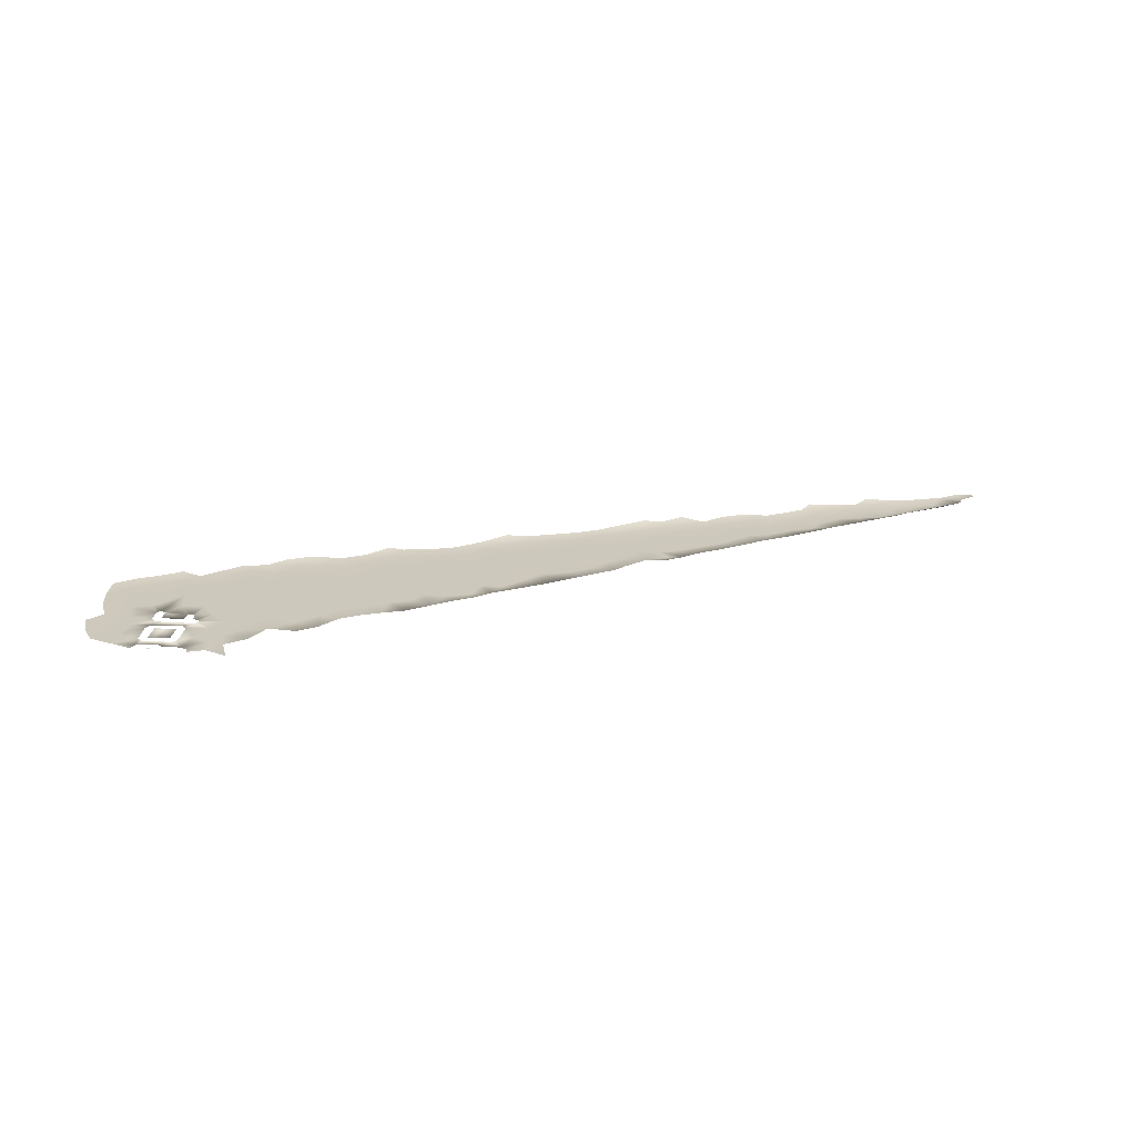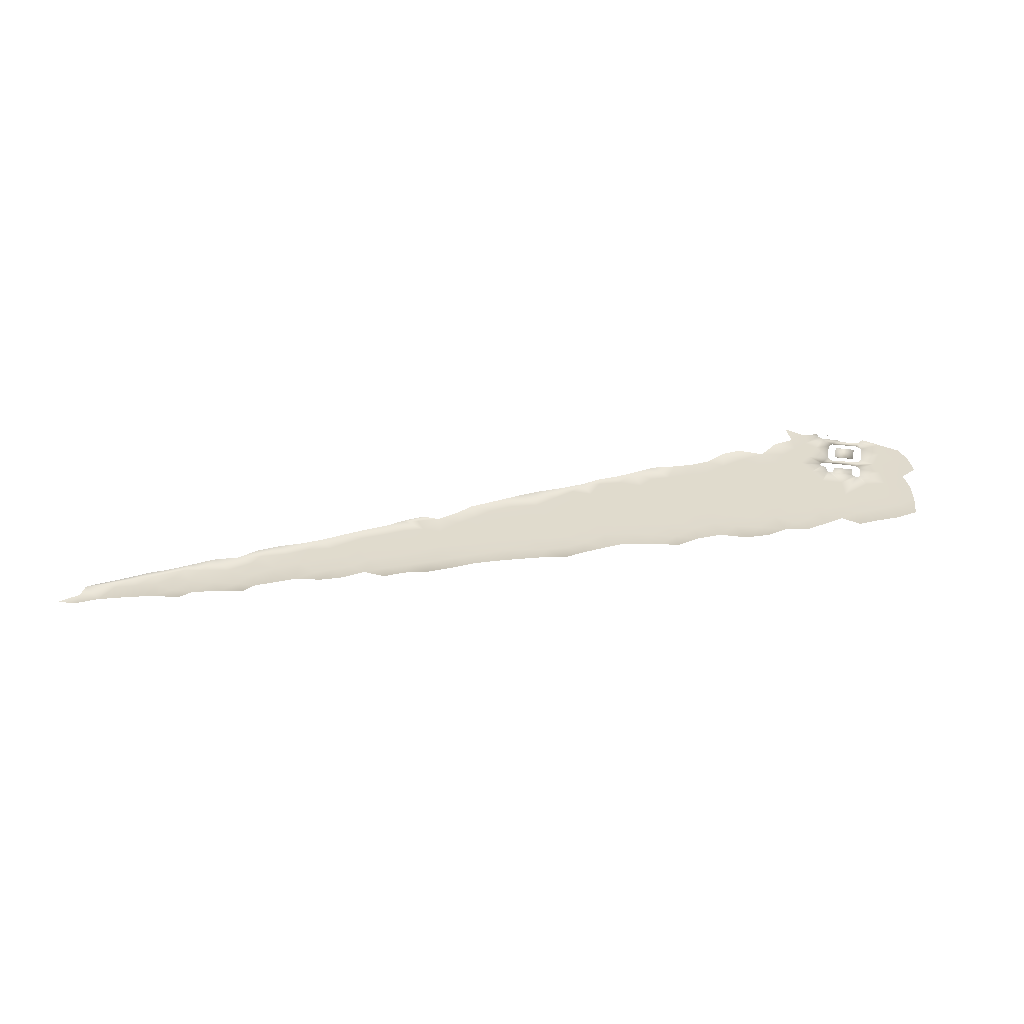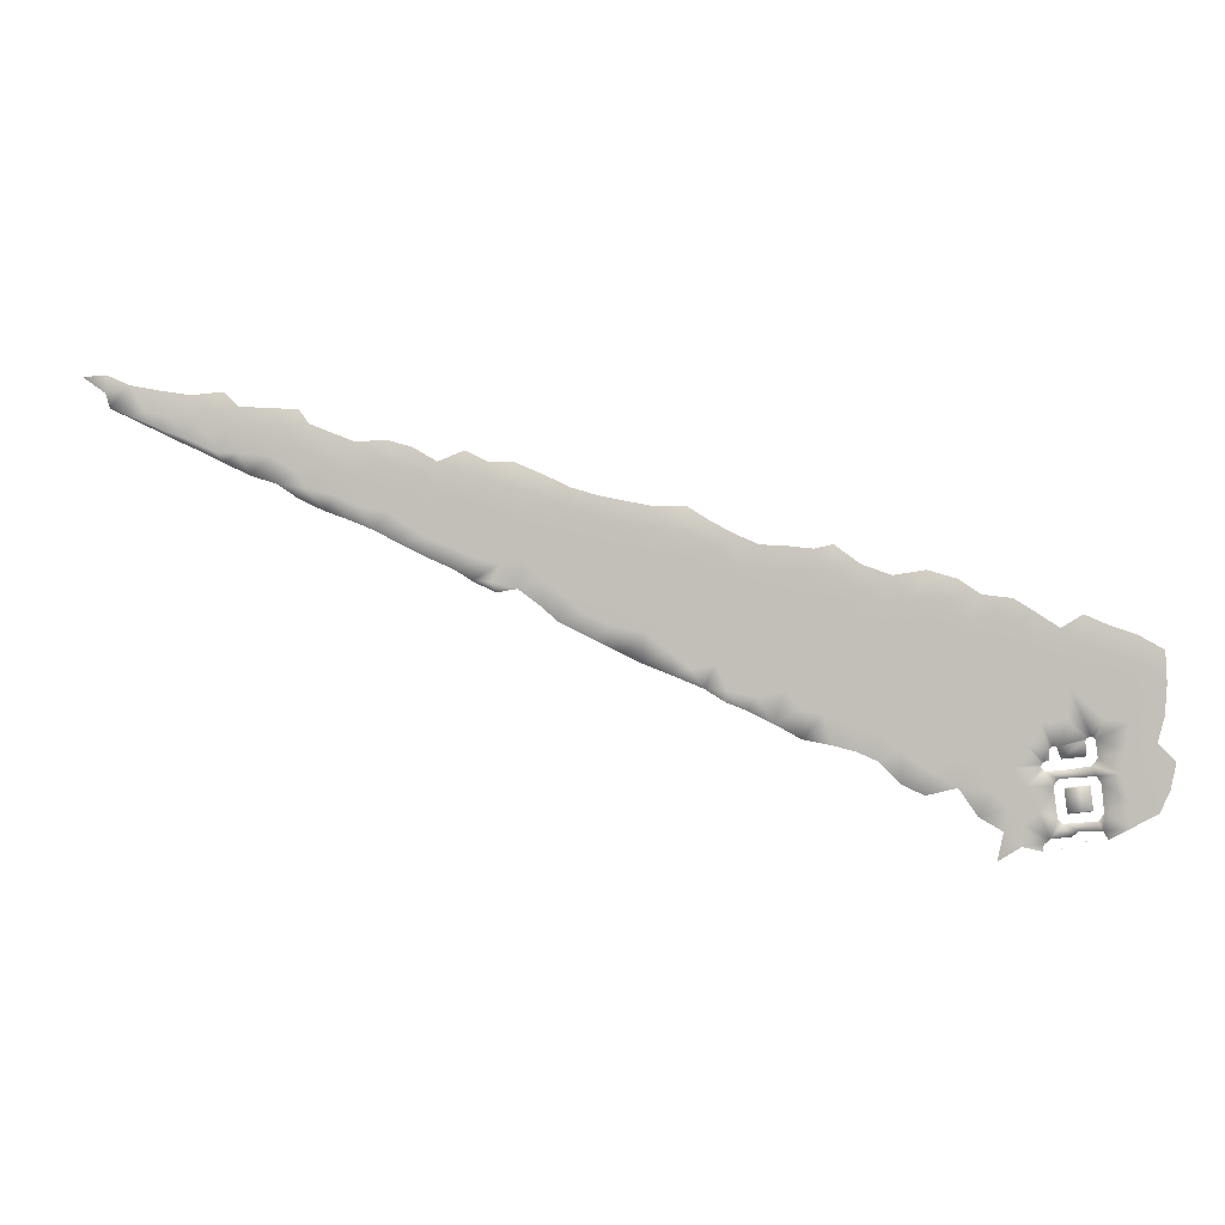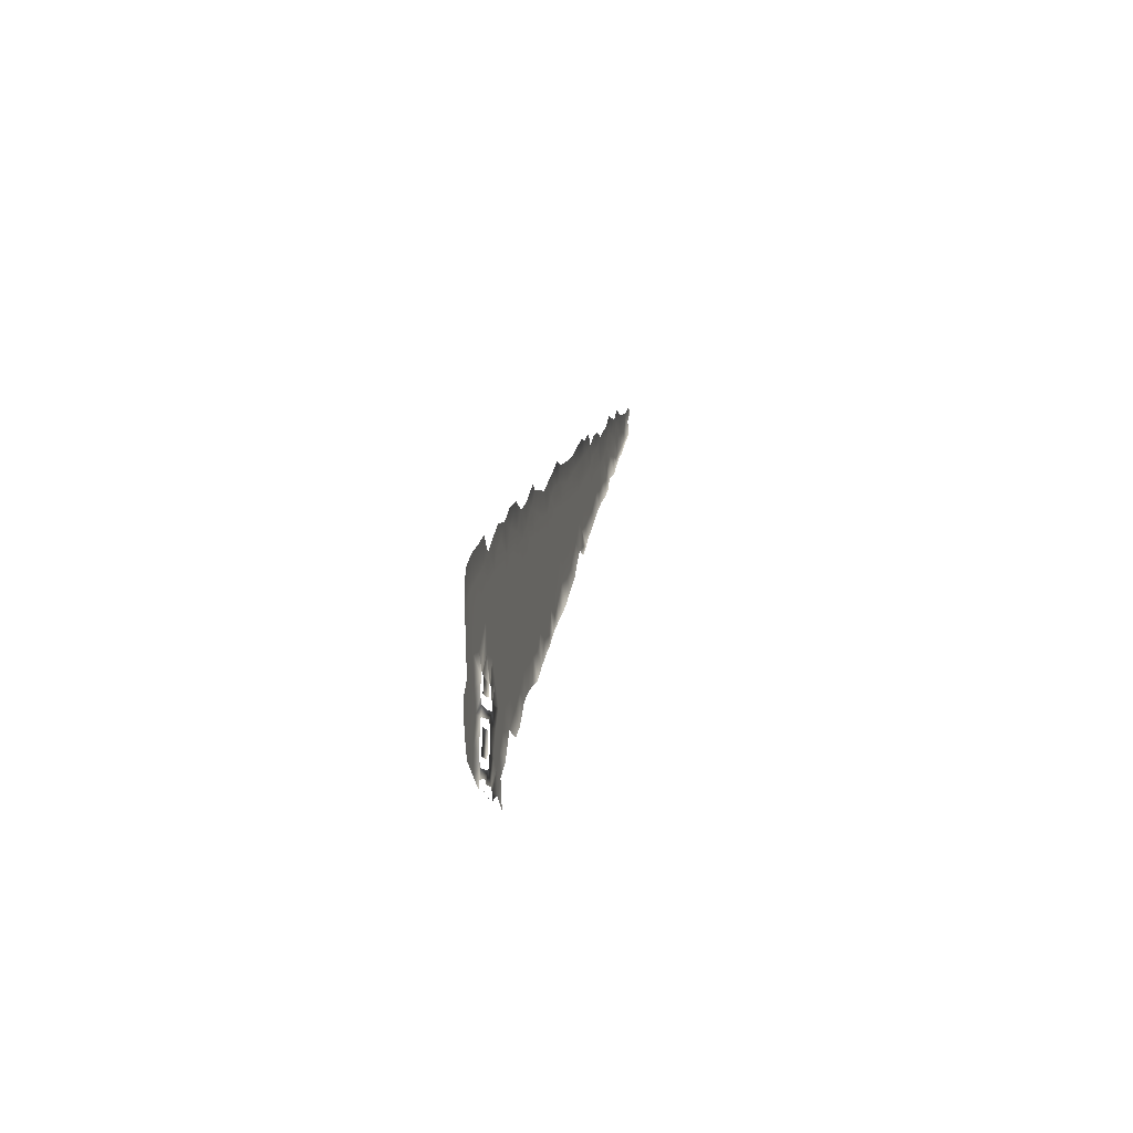
<metadata>
{"format":"obj","ext":"obj","renderer":"f3d","projection":"perspective","resolution":1024,"background":"white","views":[{"elev":22.5,"azim":178.4,"up":"+Y"},{"elev":32.9,"azim":4.0,"up":"+Y"},{"elev":0.4,"azim":7.9,"up":"+Z"},{"elev":-3.6,"azim":99.1,"up":"+Z"}]}
</metadata>
<code>
v 42.9 0.7376 48.58
v 43.98 0.7562 45.89
v 46.35 0.7544 46.61
v 48.08 0.7962 40.47
v 44.82 0.7973 39.7
v 45.31 0.8071 38.28
v 48.18 0.8082 38.62
v 48.25 0.8078 38.7
v 43.94 0.8063 38.15
v 43.31 0.8068 37.96
v 43.87 0.8066 38.08
v 43.94 0.7977 39.48
v 43.07 0.8081 37.71
v 39.76 0.8075 37.21
v 43.01 0.811 37.25
v -13.73 0.5647 64.99
v -17.83 0.5536 65.96
v -15.76 0.5792 62.38
v 40.82 0.8686 27.96
v 37.96 0.8766 26.2
v 45.56 0.8563 30.71
v 46.54 0.8671 29.23
v 47.41 0.8637 29.92
v 53.46 0.8678 30.37
v 38.72 0.8561 29.7
v 44.08 0.8661 28.93
v 53.17 0.8482 33.35
v 55.41 0.8416 34.78
v 52 0.8256 36.63
v 43.4 0.8144 36.81
v 44.44 0.8262 35.17
v 45.03 0.8215 36
v 41.29 0.8238 34.97
v 44.94 0.852 31.28
v 42.81 0.845 31.97
v -55.45 0.7462 82.31
v -54.81 0.4342 77.69
v -51.34 0.4383 77.69
v -53.59 0.5393 80.47
v 35.9 0.7188 50.2
v 34.45 0.693 53.93
v 32.94 0.7082 51.31
v 53.18 0.7885 42.66
v 52.68 0.8095 39.24
v 56.32 0.8175 40.26
v 53.95 0.7463 52.86
v -70 0.6208 80.46
v -70.45 0.3861 82.27
v -73.42 0.3803 84.34
v 35.76 0.8403 31.41
v -30.37 0.5487 64.44
v -68.42 0.6622 79.68
v -67.14 0.4751 79.28
v 44.33 0.7963 39.77
v 48.22 0.7946 40.73
v 49.51 0.811 38.44
v 49.27 0.7964 40.64
v 48.85 0.794 40.95
v 48.74 0.7938 40.96
v 48.86 0.8161 37.53
v 49.37 0.8246 36.32
v 49.95 0.8309 35.45
v 50.27 0.8539 31.94
v 49.56 0.8587 31.08
v 45.68 0.8298 34.84
v 46.04 0.849 31.93
v 46.12 0.8495 31.88
v 48.98 0.8506 32.23
v 49.04 0.8501 32.31
v 48.68 0.8308 35.22
v 48.59 0.8304 35.28
v 45.74 0.8293 34.93
v 50.76 0.8741 28.92
v 43.23 0.8747 27.45
v 43.36 0.8697 28.26
v 50.17 0.867 29.91
v 49.38 0.8727 28.87
v 47.75 0.8721 28.67
v 47.66 0.8726 28.58
v 49.47 0.8732 28.81
v 44.55 0.8744 27.74
v 46.23 0.8751 27.94
v 44.51 0.8747 27.68
v 46.32 0.8756 27.88
v 46.01 0.8159 37.05
v 46.07 0.7783 42.86
v 50.2 0.782 43.04
v 52.44 0.762 46.53
v 41.34 0.7519 46.09
v 39.8 0.7685 43.25
v 43.02 0.7772 42.48
v 41.4 0.7926 39.8
v -35.62 0.5029 70.58
v -32.33 0.5136 69.51
v 35.99 0.8014 37.46
v 37.31 0.8221 34.5
v 33.86 0.7762 40.98
v 33.87 0.7511 44.85
v 30.79 0.7598 42.94
v -15.57 0.6013 59
v -18.44 0.5797 61.83
v -10.16 0.5757 63.95
v -11.51 0.5514 67.46
v -39.03 0.4909 71.84
v -36.24 0.4853 74.1
v -39.02 0.4946 76.06
v 39.19 0.8374 32.49
v 56.56 0.8641 32.04
v 55.75 0.8265 37.29
v -67.4 0.451 83.23
v -63.51 0.4657 82.51
v -70.25 0.511 84.49
v -49.69 0.6199 80.23
v 36.1 0.7337 57.5
v 37.72 0.6871 55.43
v 50.54 0.7615 54.03
v 41.69 0.7165 51.72
v 45.55 0.7306 50.14
v 45.22 0.7079 53.58
v -47.59 0.4614 77.86
v -19.45 0.8564 73.45
v -15.77 0.725 71.86
v -21.94 0.5278 71.11
v -18.64 0.5346 70.07
v -15.13 0.5388 68.75
v -22.64 0.6965 73.52
v -25.45 0.5198 72.16
v -42.44 0.5176 77.36
v 55.13 0.7759 45.45
v 37.82 0.7072 52.36
v 39.42 0.7288 49.3
v 37.49 0.7441 46.58
v 36.46 0.764 43.33
v -26.66 0.5982 60.46
v -22.25 0.5936 58.98
v -24.13 0.5727 61.88
v -42.55 0.4761 73.45
v -41.45 0.5027 69.54
v -12.36 0.5924 60.96
v -24.18 0.552 65.05
v -21.21 0.562 64.06
v -21.55 0.5388 67.58
v 33.45 0.8157 34.78
v -31.96 0.6199 75.36
v -59.69 0.5075 81.94
v -59.68 0.4257 78.71
v -57 0.443 80.23
v -57.44 0.4389 76.94
v 13.62 0.6598 63.22
v 15.18 0.6284 60.42
v 16.53 0.7035 62.91
v 25.71 0.7203 59.76
v 28.13 0.6668 57.02
v 29.77 0.8197 60.39
v 31.87 0.6694 57.11
v 33.44 0.8038 59.33
v 18.86 0.85 63.44
v 1.504 0.8642 67.98
v 4.482 0.7 66.12
v -25.54 0.8427 74.9
v -31.04 0.4981 72.13
v -28.79 0.5218 73.55
v 57.14 0.8129 43.4
v 42.52 0.7199 55.36
v 39.78 0.761 57.07
v 57.18 0.7755 51.07
v 26.87 0.8059 35.1
v -9.832 0.7207 52.14
v 48.96 0.7479 48.09
v 48.17 0.7277 51.67
v 51.48 0.7361 50.37
v -65.71 0.4128 80.02
v -45.77 0.462 75.43
v 29.92 0.7772 40.11
v 26.87 0.7806 39.02
v 29.93 0.7983 36.84
v 24.52 0.6864 53.15
v 27.33 0.6838 54.05
v 24.63 0.6654 56.41
v 13.19 0.6459 57.33
v -3.602 0.654 53.03
v -7.61 0.6447 53.74
v -19.02 0.6026 58.19
v -7.215 0.5834 63.29
v -8.089 0.5674 66.25
v -12.45 0.6415 70.31
v -21.1 0.5806 61.19
v -27.31 0.5402 66.3
v -24.59 0.5276 68.75
v -28.31 0.5169 69.88
v -33.51 0.4894 73.09
v 32.76 0.7928 38.2
v 40.04 0.6983 54.28
v 54.63 0.7506 49.01
v 47.88 0.789 55.2
v 7.652 0.6265 64.48
v -2.216 0.6811 67.98
v -62.59 0.4216 79.34
v -46.12 0.7843 80.09
v -5.622 0.649 68.63
v -9.128 0.6215 69.33
v 58.49 0.8692 38.1
v 57.78 0.8639 34.73
v -60.07 0.4353 76.56
v 24.13 0.7853 37.8
v 21.58 0.775 38.92
v -63.68 0.4321 77.85
v -30.22 0.5785 62.04
v -36.8 0.5367 65.35
v -40.11 0.5312 66.67
v -38.29 0.5159 68.07
v -49.59 0.4621 74.38
v 21.76 0.6766 54.15
v 18.33 0.6704 54.49
v 19.61 0.6926 51.3
v -0.6502 0.6731 50.62
v 0.2444 0.6532 53.86
v 30.71 0.6858 54.36
v 22.02 0.6925 61.1
v 57.39 0.8075 47.14
v 29.6 0.8174 33.83
v -3.82 0.7479 49.21
v 3.544 0.7112 46.26
v -30.35 0.5287 67.54
v -53.6 0.4545 74.77
v 34.01 0.7315 47.9
v 23.91 0.7611 41.5
v 22.46 0.7362 45.09
v 20.54 0.7521 42.27
v 29.67 0.7 51.98
v 26.43 0.7042 50.74
v 5.935 0.6353 57.66
v 3.572 0.6163 60.17
v 2.096 0.6341 57.15
v -5.191 0.631 56.3
v -8.139 0.6215 57.23
v -4.978 0.5694 65.88
v 4.523 0.5978 63.19
v 1.461 0.5886 64.89
v -42.91 0.6556 67.67
v 8.694 0.729 43.68
v -48.75 0.4913 70.97
v -0.06887 0.6936 47.75
v -27.1 0.5607 63.18
v -46.43 0.4782 72.42
v 27.24 0.7302 46.87
v 24.15 0.7222 47.55
v 16.91 0.6506 57.31
v 14.73 0.6644 54.77
v 21.05 0.7143 48.21
v 18.01 0.7056 49
v 16.4 0.6843 52
v 12.34 0.6802 51.89
v 14.75 0.6988 49.46
v 11.11 0.6987 48.8
v 2.575 0.6718 51.42
v 4.967 0.6891 49.18
v -1.785 0.6342 56.43
v -3.104 0.6132 59.43
v 2.033 0.6897 48.55
v 18.8 0.6359 60.51
v -1.444 0.5784 65.57
v -14.15 0.676 54.27
v -65.39 0.6452 78.26
v -56.42 0.4503 74.91
v 27.32 0.7623 41.92
v 25.46 0.744 44.41
v 28.41 0.7484 44.28
v 30.76 0.7374 46.4
v 13.08 0.7186 46.09
v 14.91 0.7356 43.89
v 16.53 0.7189 46.68
v 28.96 0.718 49.07
v 31.53 0.7202 49.19
v 4.05 0.6527 54.63
v 7.68 0.6557 54.82
v 9.734 0.6399 57.63
v -3.991 0.5901 62.85
v -0.8286 0.596 62.5
v -8.914 0.5969 60.89
v -10.64 0.6104 58.5
v -13.12 0.6156 57.25
v -10.95 0.6309 55.27
v -15.97 0.6207 55.93
v 10.14 0.6418 63.42
v 7.541 0.6205 60.61
v 6.334 0.7112 46
v 6.087 0.731 44.67
v 18.68 0.7668 39.67
v -55.53 0.6255 73.63
v -58.84 0.599 75.22
v -33.62 0.5501 63.71
v -61.14 0.7016 76.22
v 11.9 0.7431 42.09
v 15.15 0.778 40.33
v 21.97 0.6548 58.01
v -6.19 0.6065 59.91
v -21.59 0.6445 57.71
v 9.672 0.7194 45.35
v 22.81 0.7001 50.72
v 19.45 0.7278 45.82
v 17.68 0.7431 43.26
v 1.758 0.6034 61.88
v 0.2053 0.6173 59.4
v -52.28 0.6747 72.05
v -46.05 0.677 69.13
v 10.72 0.6632 54.22
v 8.899 0.6787 51.5
v 8.08 0.6996 48.11
v -35.01 0.523 67.57
v 37.46 0.7842 40.39
v -33.27 0.533 66.34
v -44.72 0.5691 78.27
v -6.374 0.7495 50.4
v 11.55 0.6257 60.16
v -63.27 0.6734 77.24
v -24.66 0.6306 59.16
v -35.04 0.6522 76.22
v 6.325 0.6765 51.37
v 40.96 0.8513 30.66
v -45.3 0.4929 70.46
v 19.75 0.6563 56.93
f 1 2 3
f 4 5 6
f 7 4 6
f 8 4 7
f 9 10 11
f 12 10 9
f 13 14 15
f 16 17 18
f 21 22 23
f 21 26 22
f 27 28 29
f 30 31 32
f 30 33 31
f 26 34 35
f 37 38 39
f 40 41 42
f 43 44 45
f 292 51 312
f 52 53 47
f 68 66 67
f 72 70 71
f 68 69 66
f 72 65 70
f 69 65 66
f 70 65 69
f 81 83 82
f 78 79 77
f 29 44 56
f 29 60 61
f 85 30 32
f 3 2 86
f 86 59 3
f 88 87 43
f 56 44 57
f 29 56 60
f 54 5 86
f 55 86 5
f 89 90 91
f 14 92 311
f 14 13 92
f 95 96 14
f 97 98 99
f 100 18 101
f 102 103 16
f 104 105 106
f 20 19 25
f 75 19 74
f 96 50 107
f 21 23 64
f 73 24 76
f 108 27 24
f 26 35 320
f 63 27 62
f 62 27 29
f 27 108 28
f 29 28 109
f 24 27 63
f 76 63 64
f 76 24 63
f 26 21 34
f 62 29 61
f 44 29 109
f 114 41 115
f 117 118 119
f 113 38 120
f 121 123 124
f 122 124 125
f 123 126 127
f 32 61 85
f 88 43 129
f 117 130 131
f 132 98 133
f 131 132 89
f 1 89 2
f 134 317 136
f 104 137 138
f 139 16 18
f 16 125 17
f 18 17 101
f 140 141 142
f 33 96 107
f 35 107 320
f 146 147 145
f 147 146 148
f 149 150 151
f 155 156 154
f 161 162 144
f 45 163 43
f 312 94 310
f 61 60 85
f 54 86 91
f 89 91 2
f 59 86 55
f 57 43 87
f 109 45 44
f 118 169 170
f 169 118 3
f 169 88 171
f 59 87 3
f 57 87 58
f 58 87 59
f 86 2 91
f 4 55 5
f 91 12 54
f 12 91 92
f 14 33 15
f 311 92 90
f 92 91 90
f 92 13 10
f 10 12 92
f 53 172 110
f 147 148 37
f 173 137 128
f 15 33 30
f 90 132 133
f 132 90 89
f 174 175 176
f 177 178 179
f 314 181 182
f 183 100 101
f 100 139 18
f 139 102 16
f 102 184 185
f 125 103 186
f 17 125 124
f 136 317 187
f 140 136 141
f 188 189 190
f 190 127 162
f 93 94 191
f 192 176 143
f 97 192 95
f 95 143 96
f 14 96 33
f 76 64 23
f 75 26 320
f 165 115 193
f 194 46 171
f 117 1 118
f 116 195 170
f 113 39 38
f 111 172 198
f 113 120 199
f 200 201 185
f 103 125 16
f 194 88 129
f 108 203 28
f 28 203 109
f 129 43 163
f 109 202 45
f 148 146 204
f 211 93 104
f 93 211 310
f 38 212 120
f 173 120 212
f 133 97 311
f 213 214 215
f 181 216 217
f 140 142 189
f 147 39 36
f 37 39 147
f 41 155 218
f 153 218 155
f 105 318 106
f 46 194 166
f 166 194 220
f 221 176 167
f 224 94 312
f 225 212 38
f 226 98 132
f 99 174 97
f 227 228 229
f 230 178 231
f 232 233 234
f 235 236 182
f 136 187 141
f 189 127 190
f 96 143 50
f 35 33 107
f 200 237 197
f 238 159 239
f 238 196 159
f 145 111 198
f 198 172 207
f 130 40 131
f 40 226 132
f 321 240 138
f 244 134 136
f 224 312 51
f 138 137 321
f 161 191 94
f 90 133 311
f 97 133 98
f 246 231 247
f 214 248 249
f 250 215 251
f 252 249 253
f 254 253 255
f 319 256 257
f 235 258 259
f 257 256 260
f 101 17 141
f 142 141 17
f 17 124 142
f 140 189 188
f 151 150 261
f 154 153 155
f 261 150 248
f 186 122 125
f 239 158 262
f 126 160 127
f 211 138 210
f 52 264 53
f 118 1 3
f 169 87 88
f 171 88 194
f 95 14 311
f 104 138 211
f 37 265 225
f 120 173 313
f 173 245 137
f 128 137 106
f 174 176 192
f 175 167 176
f 227 175 266
f 267 266 268
f 246 268 269
f 250 228 247
f 270 271 272
f 254 272 251
f 273 269 274
f 230 274 42
f 41 114 155
f 178 153 179
f 152 179 153
f 275 319 276
f 232 276 277
f 149 315 150
f 278 259 279
f 262 279 239
f 278 262 237
f 217 275 234
f 184 102 280
f 281 236 280
f 282 283 281
f 283 282 263
f 183 284 100
f 183 101 187
f 187 135 183
f 141 187 101
f 136 140 244
f 190 224 188
f 142 123 189
f 123 142 124
f 162 161 190
f 104 93 105
f 191 105 93
f 106 137 104
f 176 221 143
f 192 143 95
f 147 36 145
f 172 111 110
f 48 112 49
f 110 112 48
f 48 47 110
f 117 193 130
f 114 115 165
f 164 165 193
f 171 46 116
f 149 285 315
f 315 286 277
f 126 123 121
f 151 261 157
f 121 124 122
f 197 262 158
f 191 144 318
f 198 146 145
f 105 191 318
f 127 189 123
f 194 129 220
f 129 163 220
f 202 109 203
f 212 225 305
f 287 223 288
f 289 206 229
f 208 134 244
f 183 135 298
f 53 207 172
f 47 53 110
f 215 214 252
f 42 41 218
f 241 287 288
f 267 228 227
f 286 233 232
f 25 107 50
f 117 119 164
f 103 201 186
f 294 295 271
f 273 231 246
f 252 253 254
f 275 217 256
f 297 280 236
f 3 87 169
f 171 170 169
f 175 227 205
f 206 205 227
f 267 268 246
f 270 272 254
f 273 274 230
f 130 115 41
f 275 276 232
f 278 279 262
f 299 294 270
f 297 259 278
f 283 182 236
f 184 237 185
f 200 185 237
f 193 117 164
f 170 119 118
f 196 286 285
f 162 127 160
f 191 161 144
f 201 103 185
f 102 185 103
f 291 265 204
f 265 291 290
f 177 213 300
f 215 300 213
f 214 249 252
f 300 215 250
f 258 181 217
f 256 217 216
f 170 171 116
f 97 174 192
f 227 266 267
f 301 228 250
f 228 301 229
f 302 229 301
f 230 42 218
f 218 153 178
f 178 230 218
f 177 231 178
f 232 277 286
f 303 233 238
f 304 234 233
f 302 271 295
f 304 259 258
f 181 235 182
f 146 198 204
f 207 204 198
f 204 265 148
f 265 37 148
f 182 283 168
f 263 168 283
f 131 40 132
f 209 312 310
f 246 269 273
f 300 231 177
f 231 300 247
f 250 247 300
f 214 213 322
f 296 261 322
f 180 248 150
f 248 180 249
f 215 252 251
f 254 251 252
f 249 180 307
f 307 253 249
f 308 255 253
f 257 309 319
f 256 319 275
f 258 235 181
f 236 235 297
f 259 297 235
f 309 257 287
f 260 223 257
f 216 260 256
f 296 219 261
f 179 213 177
f 213 179 296
f 240 210 138
f 312 209 292
f 211 209 310
f 210 209 211
f 205 167 175
f 266 175 174
f 229 206 227
f 174 99 266
f 268 266 99
f 99 269 268
f 269 99 98
f 267 247 228
f 247 267 246
f 302 272 271
f 272 302 301
f 301 251 272
f 251 301 250
f 255 270 254
f 98 226 269
f 274 269 226
f 226 40 42
f 42 274 226
f 231 273 230
f 40 130 41
f 308 276 319
f 276 308 307
f 307 277 276
f 277 307 180
f 234 275 232
f 304 279 259
f 279 304 303
f 303 239 279
f 239 303 238
f 309 255 308
f 270 255 299
f 287 241 299
f 258 234 304
f 234 258 217
f 278 237 184
f 278 184 297
f 280 297 184
f 139 280 102
f 280 139 281
f 236 281 283
f 100 282 139
f 281 139 282
f 282 100 284
f 284 263 282
f 224 190 161
f 156 155 114
f 193 115 130
f 196 238 286
f 233 286 238
f 180 315 277
f 157 261 219
f 314 222 181
f 216 222 243
f 243 260 216
f 299 241 294
f 287 299 309
f 295 289 302
f 229 302 289
f 305 242 212
f 225 265 290
f 260 243 223
f 292 208 51
f 244 51 208
f 317 135 187
f 204 207 293
f 264 207 53
f 207 264 316
f 1 131 89
f 1 117 131
f 224 51 188
f 195 119 170
f 51 244 188
f 197 237 262
f 38 37 225
f 150 315 180
f 188 244 140
f 158 239 159
f 293 291 204
f 179 152 296
f 271 270 294
f 255 309 299
f 94 224 161
f 222 216 181
f 93 310 94
f 311 97 95
f 152 153 154
f 321 137 245
f 245 173 212
f 313 173 128
f 120 313 199
f 285 286 315
f 233 303 304
f 308 253 307
f 223 287 257
f 242 245 212
f 207 316 293
f 317 298 135
f 35 34 31
f 321 306 240
f 308 319 309
f 296 152 219
f 35 31 33
f 320 107 25
f 44 43 57
f 19 320 25
f 320 19 75
f 321 242 306
f 214 322 248
f 182 168 314
f 322 213 296
f 322 261 248
f 225 290 305
f 321 245 242

</code>
